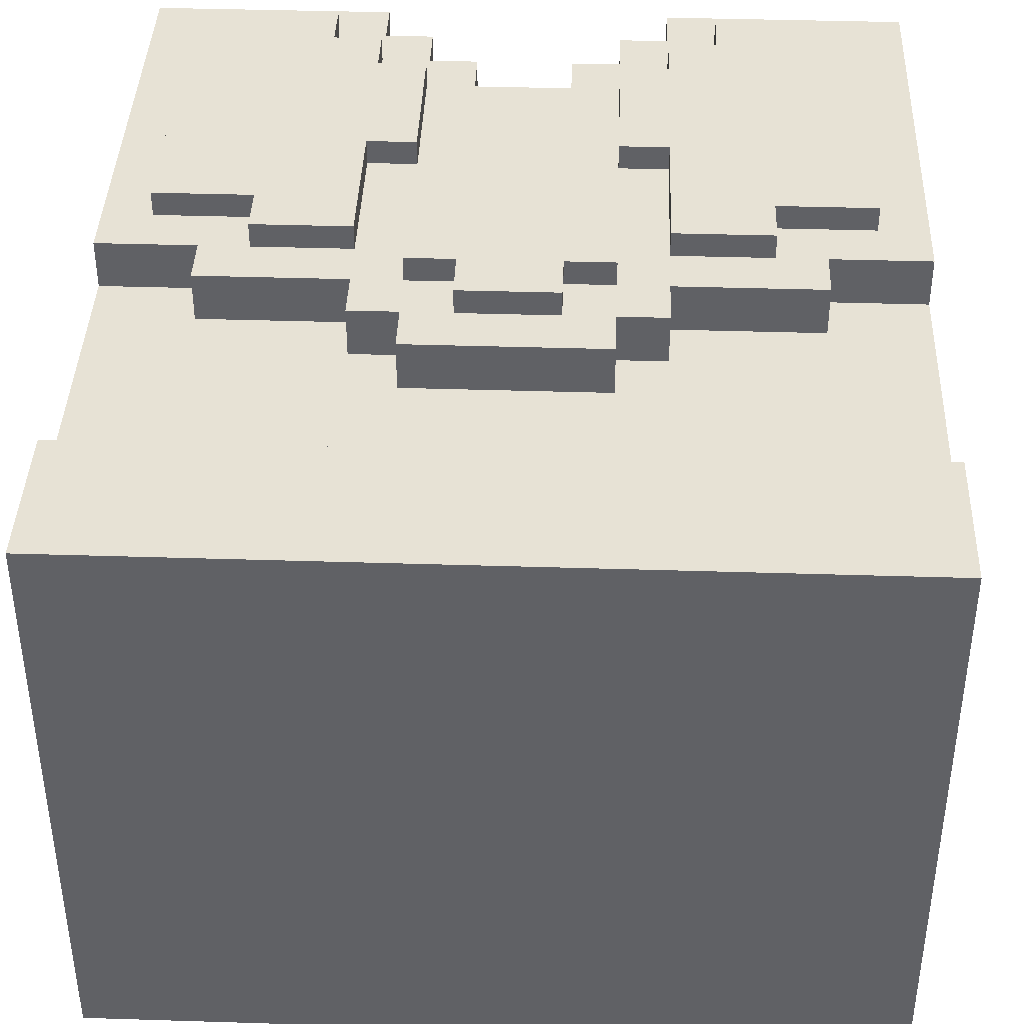
<metadata>
{"format":"obj","ext":"obj","renderer":"f3d","projection":"perspective","resolution":1024,"background":"white","views":[{"elev":40.3,"azim":2.2,"up":"+Z"}]}
</metadata>
<code>
g newbie_armor_mesh
v 0.03559 0.09432 -0.309
v -0.03559 -0.2971 -0.309
v 0.03559 -0.2971 -0.309
v -0.03559 0.09432 -0.309
v -0.1068 -0.04803 -0.2571
v -0.2847 -0.3327 -0.2571
v -0.1068 -0.3327 -0.2571
v -0.1423 -0.04803 -0.2571
v -0.1423 0.02314 -0.2571
v -0.1779 0.02314 -0.2571
v -0.1779 0.1299 -0.2571
v -0.2847 0.2011 -0.2571
v -0.1068 0.1299 -0.2571
v -0.1068 0.2011 -0.2571
v 0.2847 -0.3327 -0.2571
v 0.1068 -0.04803 -0.2571
v 0.1068 -0.3327 -0.2571
v 0.1423 -0.04803 -0.2571
v 0.1423 0.02314 -0.2571
v 0.1779 0.02314 -0.2571
v 0.2847 0.2011 -0.2571
v 0.1779 0.1299 -0.2571
v 0.1068 0.1299 -0.2571
v 0.1068 0.2011 -0.2571
v -0.03559 0.09432 -0.2927
v -0.1068 -0.3327 -0.2927
v -0.03559 -0.2971 -0.2927
v -0.1068 -0.04803 -0.2927
v 0.03559 -0.2971 -0.2927
v 0.1068 -0.3327 -0.2927
v 0.1068 -0.04803 -0.2927
v 0.03559 0.09432 -0.2927
v 0.1068 0.1299 -0.2927
v 0.1779 0.1299 -0.2927
v 0.1779 0.09432 -0.2927
v 0.1779 0.02314 -0.2927
v -0.1068 0.1299 -0.2927
v -0.1779 0.1299 -0.2927
v -0.1779 0.09432 -0.2927
v -0.1779 0.02314 -0.2927
v 0.1068 0.1655 -0.2927
v -0.1068 0.1655 -0.2927
v 0.1423 0.02314 -0.2927
v 0.1423 -0.04803 -0.2927
v -0.1423 0.02314 -0.2927
v -0.1423 -0.04803 -0.2927
v 0.2847 -0.3327 -0.2571
v -0.2847 -0.4395 -0.2571
v 0.2847 -0.4395 -0.2571
v -0.2847 -0.3327 -0.2571
v -0.2847 -0.3327 0.17
v 0.2847 -0.4395 0.17
v -0.2847 -0.4395 0.17
v 0.2847 -0.3327 0.17
v -0.1068 -0.01244 0.1882
v -0.07117 0.09432 0.1882
v -0.07117 -0.01244 0.1882
v -0.2491 -0.08362 0.1882
v -0.1068 -0.08362 0.1882
v -0.1068 0.09432 0.1882
v -0.1068 0.1299 0.1882
v -0.1423 0.1299 0.1882
v -0.2491 0.1655 0.1882
v -0.1423 0.1655 0.1882
v -0.1068 -0.1192 0.1882
v -0.1779 -0.08362 0.1882
v -0.1779 -0.1192 0.1882
v 0.07117 -0.01244 0.1882
v 0.07117 0.09432 0.1882
v 0.1068 -0.01244 0.1882
v 0.2491 -0.08362 0.1882
v 0.1068 -0.08362 0.1882
v 0.1068 0.09432 0.1882
v 0.1068 0.1299 0.1882
v 0.1423 0.1299 0.1882
v 0.1423 0.1655 0.1882
v 0.2491 0.1655 0.1882
v 0.1779 -0.1192 0.1882
v 0.1068 -0.1192 0.1882
v 0.1779 -0.08362 0.1882
v -0.07117 -0.1548 0.1882
v -0.07117 -0.04803 0.1882
v -0.03559 -0.1548 0.1882
v 0.03559 -0.1548 0.1882
v 0.03559 -0.1904 0.1882
v -0.03559 -0.1904 0.1882
v 0.07117 -0.04803 0.1882
v 0.07117 -0.1548 0.1882
v 0.2847 -0.3327 0.1344
v 0.07117 -0.3327 0.1344
v 0.07117 -0.2971 0.1344
v 0.07117 -0.226 0.1344
v 0.07117 -0.1904 0.1344
v 0.1068 -0.1904 0.1344
v 0.1068 -0.1548 0.1344
v 0.2135 -0.1548 0.1344
v 0.2135 -0.1192 0.1344
v 0.2847 -0.1192 0.1344
v -0.07117 -0.226 0.1344
v -0.07117 -0.2971 0.1344
v -0.2847 -0.3327 0.1344
v -0.07117 -0.1904 0.1344
v -0.07117 -0.3327 0.1344
v -0.1068 -0.1904 0.1344
v -0.1068 -0.1548 0.1344
v -0.2135 -0.1548 0.1344
v -0.2847 -0.1192 0.1344
v -0.2135 -0.1192 0.1344
v -0.07117 0.1655 -0.1859
v 0.07117 0.1299 -0.1859
v -0.07117 0.1299 -0.1859
v 0.07117 0.1655 -0.1859
v -0.07117 -0.2971 0.17
v 0.07117 -0.3327 0.17
v -0.07117 -0.3327 0.17
v 0.07117 -0.2971 0.17
v -0.03559 0.1299 -0.1859
v 0.03559 0.09432 -0.1859
v -0.03559 0.09432 -0.1859
v 0.03559 0.1299 -0.1859
v -0.2847 0.2011 -0.2571
v -0.2847 0.2011 0.17
v -0.2847 -0.1192 0.17
v -0.2847 -0.1192 0.1344
v -0.2847 -0.3327 0.1344
v -0.2847 -0.3327 -0.2571
v -0.03559 0.09432 -0.309
v -0.03559 -0.2971 -0.2927
v -0.03559 -0.2971 -0.309
v -0.03559 0.09432 -0.2927
v -0.1068 -0.04803 -0.2927
v -0.1068 -0.3327 -0.2571
v -0.1068 -0.3327 -0.2927
v -0.1068 -0.04803 -0.2571
v -0.2491 0.1655 0.17
v -0.2491 -0.08362 0.1882
v -0.2491 -0.08362 0.17
v -0.2491 0.1655 0.1882
v -0.2847 -0.3327 -0.2571
v -0.2847 -0.4395 0.17
v -0.2847 -0.4395 -0.2571
v -0.2847 -0.3327 0.17
v -0.1779 0.1299 -0.2927
v -0.1779 0.02314 -0.2571
v -0.1779 0.02314 -0.2927
v -0.1779 0.1299 -0.2571
v -0.07117 -0.04803 0.17
v -0.07117 -0.1548 0.1882
v -0.07117 -0.1548 0.17
v -0.07117 -0.04803 0.1882
v 0.07117 0.09432 0.17
v 0.07117 -0.01244 0.1882
v 0.07117 -0.01244 0.17
v 0.07117 0.09432 0.1882
v 0.1068 -0.01244 0.17
v 0.1068 -0.1192 0.1882
v 0.1068 -0.1192 0.17
v 0.1068 -0.01244 0.1882
v -0.1423 0.02314 -0.2927
v -0.1423 -0.04803 -0.2571
v -0.1423 -0.04803 -0.2927
v -0.1423 0.02314 -0.2571
v 0.1068 0.2011 -0.2571
v 0.1068 0.2011 0.17
v 0.1068 0.1655 0.17
v 0.1068 0.1299 -0.2571
v 0.03559 0.1299 -0.1859
v 0.03559 0.09432 0.17
v 0.03559 0.09432 -0.1859
v 0.03559 0.1299 0.17
v 0.07117 0.1655 -0.1859
v 0.07117 0.1299 0.17
v 0.07117 0.1299 -0.1859
v 0.07117 0.1655 0.17
v -0.1068 0.1655 -0.2927
v -0.1068 0.1299 -0.2571
v -0.1068 0.1299 -0.2927
v -0.1068 0.1655 0.17
v -0.2135 -0.1192 0.1344
v -0.2135 -0.1548 0.17
v -0.2135 -0.1548 0.1344
v -0.2135 -0.1192 0.17
v -0.1068 -0.1548 0.1344
v -0.1068 -0.1904 0.17
v -0.1068 -0.1904 0.1344
v -0.1068 -0.1548 0.17
v -0.07117 -0.2971 0.1344
v -0.07117 -0.3327 0.17
v -0.07117 -0.3327 0.1344
v -0.07117 -0.2971 0.17
v -0.07117 -0.1904 0.1344
v -0.07117 -0.226 0.17
v -0.07117 -0.226 0.1344
v -0.07117 -0.1904 0.17
v -0.1779 -0.08362 0.17
v -0.1779 -0.1192 0.1882
v -0.1779 -0.1192 0.17
v -0.1779 -0.08362 0.1882
v -0.03559 -0.1548 0.17
v -0.03559 -0.1904 0.1882
v -0.03559 -0.1904 0.17
v -0.03559 -0.1548 0.1882
v 0.1068 0.1299 0.17
v 0.1068 0.09432 0.1882
v 0.1068 0.09432 0.17
v 0.1068 0.1299 0.1882
v 0.1423 0.1655 0.17
v 0.1423 0.1299 0.1882
v 0.1423 0.1299 0.17
v 0.1423 0.1655 0.1882
v 0.2847 0.2011 0.17
v 0.2847 0.2011 -0.2571
v 0.2847 -0.1192 0.17
v 0.2847 -0.1192 0.1344
v 0.2847 -0.3327 -0.2571
v 0.2847 -0.3327 0.1344
v 0.03559 0.09432 -0.2927
v 0.03559 -0.2971 -0.309
v 0.03559 -0.2971 -0.2927
v 0.03559 0.09432 -0.309
v 0.1068 -0.04803 -0.2571
v 0.1068 -0.3327 -0.2927
v 0.1068 -0.3327 -0.2571
v 0.1068 -0.04803 -0.2927
v 0.2491 0.1655 0.1882
v 0.2491 -0.08362 0.17
v 0.2491 -0.08362 0.1882
v 0.2491 0.1655 0.17
v 0.2847 -0.3327 0.17
v 0.2847 -0.4395 -0.2571
v 0.2847 -0.4395 0.17
v 0.2847 -0.3327 -0.2571
v 0.1779 0.1299 -0.2571
v 0.1779 0.02314 -0.2927
v 0.1779 0.02314 -0.2571
v 0.1779 0.1299 -0.2927
v -0.1068 -0.01244 0.1882
v -0.1068 -0.1192 0.17
v -0.1068 -0.1192 0.1882
v -0.1068 -0.01244 0.17
v -0.07117 0.09432 0.1882
v -0.07117 -0.01244 0.17
v -0.07117 -0.01244 0.1882
v -0.07117 0.09432 0.17
v 0.07117 -0.04803 0.1882
v 0.07117 -0.1548 0.17
v 0.07117 -0.1548 0.1882
v 0.07117 -0.04803 0.17
v 0.1423 0.02314 -0.2571
v 0.1423 -0.04803 -0.2927
v 0.1423 -0.04803 -0.2571
v 0.1423 0.02314 -0.2927
v -0.1068 0.2011 0.17
v -0.1068 0.2011 -0.2571
v -0.1068 0.1655 0.17
v -0.1068 0.1299 -0.2571
v -0.07117 0.1655 0.17
v -0.07117 0.1299 -0.1859
v -0.07117 0.1299 0.17
v -0.07117 0.1655 -0.1859
v -0.03559 0.1299 0.17
v -0.03559 0.09432 -0.1859
v -0.03559 0.09432 0.17
v -0.03559 0.1299 -0.1859
v 0.1068 0.1655 0.17
v 0.1068 0.1299 -0.2927
v 0.1068 0.1299 -0.2571
v 0.1068 0.1655 -0.2927
v 0.07117 -0.2971 0.17
v 0.07117 -0.3327 0.1344
v 0.07117 -0.3327 0.17
v 0.07117 -0.2971 0.1344
v 0.07117 -0.1904 0.17
v 0.07117 -0.226 0.1344
v 0.07117 -0.226 0.17
v 0.07117 -0.1904 0.1344
v 0.1068 -0.1548 0.17
v 0.1068 -0.1904 0.1344
v 0.1068 -0.1904 0.17
v 0.1068 -0.1548 0.1344
v 0.2135 -0.1192 0.17
v 0.2135 -0.1548 0.1344
v 0.2135 -0.1548 0.17
v 0.2135 -0.1192 0.1344
v -0.1423 0.1655 0.1882
v -0.1423 0.1299 0.17
v -0.1423 0.1299 0.1882
v -0.1423 0.1655 0.17
v -0.1068 0.1299 0.1882
v -0.1068 0.09432 0.17
v -0.1068 0.09432 0.1882
v -0.1068 0.1299 0.17
v 0.03559 -0.1548 0.1882
v 0.03559 -0.1904 0.17
v 0.03559 -0.1904 0.1882
v 0.03559 -0.1548 0.17
v 0.1779 -0.08362 0.1882
v 0.1779 -0.1192 0.17
v 0.1779 -0.1192 0.1882
v 0.1779 -0.08362 0.17
v -0.2847 0.2011 -0.2571
v -0.1068 0.2011 0.17
v -0.2847 0.2011 0.17
v -0.1068 0.2011 -0.2571
v 0.1068 0.2011 -0.2571
v 0.2847 0.2011 0.17
v 0.1068 0.2011 0.17
v 0.2847 0.2011 -0.2571
v -0.03559 0.09432 -0.1859
v 0.03559 0.09432 0.17
v -0.03559 0.09432 0.17
v 0.03559 0.09432 -0.1859
v -0.1068 0.1655 0.17
v -0.07117 0.1655 -0.1859
v -0.07117 0.1655 0.17
v -0.1068 0.1655 -0.2927
v 0.1068 0.1655 -0.2927
v 0.07117 0.1655 -0.1859
v 0.1068 0.1655 0.17
v 0.07117 0.1655 0.17
v -0.07117 0.1299 -0.1859
v -0.03559 0.1299 0.17
v -0.07117 0.1299 0.17
v -0.03559 0.1299 -0.1859
v 0.03559 0.1299 -0.1859
v 0.07117 0.1299 0.17
v 0.03559 0.1299 0.17
v 0.07117 0.1299 -0.1859
v -0.2847 -0.3327 -0.2571
v -0.07117 -0.3327 0.17
v -0.2847 -0.3327 0.17
v -0.07117 -0.3327 0.1344
v 0.07117 -0.3327 0.1344
v 0.2847 -0.3327 0.17
v 0.07117 -0.3327 0.17
v 0.2847 -0.3327 -0.2571
v -0.07117 -0.2971 0.1344
v 0.07117 -0.2971 0.17
v -0.07117 -0.2971 0.17
v 0.07117 -0.2971 0.1344
v -0.2491 0.1655 0.17
v -0.1423 0.1655 0.1882
v -0.2491 0.1655 0.1882
v -0.1423 0.1655 0.17
v -0.07117 -0.04803 0.17
v 0.07117 -0.04803 0.1882
v -0.07117 -0.04803 0.1882
v 0.07117 -0.04803 0.17
v 0.1423 0.1655 0.17
v 0.2491 0.1655 0.1882
v 0.1423 0.1655 0.1882
v 0.2491 0.1655 0.17
v -0.03559 0.09432 -0.309
v 0.03559 0.09432 -0.2927
v -0.03559 0.09432 -0.2927
v 0.03559 0.09432 -0.309
v -0.1779 0.1299 -0.2927
v -0.1068 0.1299 -0.2571
v -0.1779 0.1299 -0.2571
v -0.1068 0.1299 -0.2927
v 0.1068 0.1299 -0.2927
v 0.1779 0.1299 -0.2571
v 0.1068 0.1299 -0.2571
v 0.1779 0.1299 -0.2927
v -0.1423 0.1299 0.17
v -0.1068 0.1299 0.1882
v -0.1423 0.1299 0.1882
v -0.1068 0.1299 0.17
v -0.1068 0.09432 0.17
v -0.07117 0.09432 0.1882
v -0.1068 0.09432 0.1882
v -0.07117 0.09432 0.17
v 0.07117 0.09432 0.17
v 0.1068 0.09432 0.1882
v 0.07117 0.09432 0.1882
v 0.1068 0.09432 0.17
v 0.1068 0.1299 0.17
v 0.1423 0.1299 0.1882
v 0.1068 0.1299 0.1882
v 0.1423 0.1299 0.17
v -0.2847 -0.4395 0.17
v 0.2847 -0.4395 -0.2571
v -0.2847 -0.4395 -0.2571
v 0.2847 -0.4395 0.17
v -0.2847 -0.3327 0.1344
v 0.2847 -0.3327 -0.2571
v -0.2847 -0.3327 -0.2571
v 0.2847 -0.3327 0.1344
v -0.1068 -0.3327 -0.2571
v 0.1068 -0.3327 -0.2927
v -0.1068 -0.3327 -0.2927
v 0.1068 -0.3327 -0.2571
v -0.2135 -0.1548 0.17
v -0.1068 -0.1548 0.1344
v -0.2135 -0.1548 0.1344
v -0.1068 -0.1548 0.17
v -0.07117 -0.226 0.17
v 0.07117 -0.226 0.1344
v -0.07117 -0.226 0.1344
v 0.07117 -0.226 0.17
v 0.1068 -0.1548 0.17
v 0.2135 -0.1548 0.1344
v 0.1068 -0.1548 0.1344
v 0.2135 -0.1548 0.17
v -0.03559 -0.2971 -0.2927
v 0.03559 -0.2971 -0.309
v -0.03559 -0.2971 -0.309
v 0.03559 -0.2971 -0.2927
v -0.2847 -0.1192 0.17
v -0.2135 -0.1192 0.1344
v -0.2847 -0.1192 0.1344
v -0.2135 -0.1192 0.17
v 0.2135 -0.1192 0.17
v 0.2847 -0.1192 0.1344
v 0.2135 -0.1192 0.1344
v 0.2847 -0.1192 0.17
v -0.2491 -0.08362 0.1882
v -0.1779 -0.08362 0.17
v -0.2491 -0.08362 0.17
v -0.1779 -0.08362 0.1882
v -0.1779 -0.1192 0.1882
v -0.1068 -0.1192 0.17
v -0.1779 -0.1192 0.17
v -0.1068 -0.1192 0.1882
v -0.03559 -0.1904 0.1882
v 0.03559 -0.1904 0.17
v -0.03559 -0.1904 0.17
v 0.03559 -0.1904 0.1882
v 0.1068 -0.1192 0.1882
v 0.1779 -0.1192 0.17
v 0.1068 -0.1192 0.17
v 0.1779 -0.1192 0.1882
v 0.1779 -0.08362 0.1882
v 0.2491 -0.08362 0.17
v 0.1779 -0.08362 0.17
v 0.2491 -0.08362 0.1882
v -0.1779 0.02314 -0.2571
v -0.1423 0.02314 -0.2927
v -0.1779 0.02314 -0.2927
v -0.1423 0.02314 -0.2571
v -0.1423 -0.04803 -0.2571
v -0.1068 -0.04803 -0.2927
v -0.1423 -0.04803 -0.2927
v -0.1068 -0.04803 -0.2571
v 0.1068 -0.04803 -0.2571
v 0.1423 -0.04803 -0.2927
v 0.1068 -0.04803 -0.2927
v 0.1423 -0.04803 -0.2571
v 0.1423 0.02314 -0.2571
v 0.1779 0.02314 -0.2927
v 0.1423 0.02314 -0.2927
v 0.1779 0.02314 -0.2571
v -0.1068 -0.1904 0.17
v -0.07117 -0.1904 0.1344
v -0.1068 -0.1904 0.1344
v -0.07117 -0.1904 0.17
v 0.07117 -0.1904 0.17
v 0.1068 -0.1904 0.1344
v 0.07117 -0.1904 0.1344
v 0.1068 -0.1904 0.17
v -0.1068 -0.01244 0.1882
v -0.07117 -0.01244 0.17
v -0.1068 -0.01244 0.17
v -0.07117 -0.01244 0.1882
v -0.07117 -0.1548 0.1882
v -0.03559 -0.1548 0.17
v -0.07117 -0.1548 0.17
v -0.03559 -0.1548 0.1882
v 0.03559 -0.1548 0.1882
v 0.07117 -0.1548 0.17
v 0.03559 -0.1548 0.17
v 0.07117 -0.1548 0.1882
v 0.07117 -0.01244 0.1882
v 0.1068 -0.01244 0.17
v 0.07117 -0.01244 0.17
v 0.1068 -0.01244 0.1882
v 0.03559 -0.1904 0.17
v -0.07117 -0.226 0.17
v -0.03559 -0.1904 0.17
v 0.07117 -0.226 0.17
v 0.03559 -0.1548 0.17
v 0.07117 -0.1904 0.17
v -0.07117 -0.1904 0.17
v -0.03559 -0.1548 0.17
v -0.07117 -0.1548 0.17
v -0.1068 -0.1904 0.17
v 0.07117 -0.1548 0.17
v 0.1068 -0.1904 0.17
v 0.1068 -0.1548 0.17
v -0.1068 -0.1548 0.17
v -0.1068 -0.1192 0.17
v -0.07117 -0.04803 0.17
v 0.1068 -0.1192 0.17
v 0.07117 -0.04803 0.17
v 0.2135 -0.1548 0.17
v 0.1779 -0.1192 0.17
v 0.1779 -0.08362 0.17
v 0.2135 -0.1192 0.17
v -0.2135 -0.1548 0.17
v -0.1779 -0.1192 0.17
v -0.2135 -0.1192 0.17
v -0.1779 -0.08362 0.17
v 0.2491 -0.08362 0.17
v 0.2847 -0.1192 0.17
v 0.2491 0.1655 0.17
v 0.2847 0.2011 0.17
v 0.1068 0.2011 0.17
v 0.1423 0.1655 0.17
v 0.1423 0.1299 0.17
v 0.1068 0.1655 0.17
v -0.2491 -0.08362 0.17
v -0.2847 -0.1192 0.17
v -0.2847 0.2011 0.17
v -0.2491 0.1655 0.17
v -0.1423 0.1655 0.17
v -0.1068 0.2011 0.17
v -0.1068 0.1655 0.17
v -0.1423 0.1299 0.17
v -0.07117 0.1655 0.17
v -0.1068 0.1299 0.17
v -0.07117 0.1299 0.17
v -0.1068 0.09432 0.17
v -0.07117 0.09432 0.17
v -0.03559 0.1299 0.17
v -0.03559 0.09432 0.17
v -0.07117 -0.01244 0.17
v 0.07117 -0.01244 0.17
v -0.1068 -0.01244 0.17
v 0.1068 -0.01244 0.17
v 0.03559 0.09432 0.17
v 0.03559 0.1299 0.17
v 0.07117 0.09432 0.17
v 0.07117 0.1299 0.17
v 0.1068 0.09432 0.17
v 0.07117 0.1655 0.17
v 0.1068 0.1299 0.17
f -534 -535 -536
f -533 -536 -535
f -530 -531 -532
f -532 -531 -529
f -529 -531 -528
f -527 -528 -531
f -527 -531 -526
f -525 -526 -531
f -524 -526 -525
f -524 -525 -523
f -520 -521 -522
f -522 -521 -519
f -519 -518 -522
f -522 -518 -517
f -522 -517 -516
f -515 -516 -517
f -514 -516 -515
f -514 -513 -516
f -510 -511 -512
f -509 -512 -511
f -510 -508 -511
f -507 -511 -508
f -507 -508 -506
f -505 -506 -508
f -505 -512 -504
f -504 -503 -505
f -502 -505 -503
f -501 -505 -502
f -500 -504 -512
f -500 -512 -499
f -498 -499 -512
f -497 -498 -512
f -504 -500 -496
f -495 -496 -500
f -501 -494 -505
f -493 -505 -494
f -493 -506 -505
f -512 -492 -497
f -491 -492 -512
f -512 -509 -491
f -488 -489 -490
f -487 -490 -489
f -484 -485 -486
f -483 -486 -485
f -480 -481 -482
f -482 -481 -479
f -478 -482 -479
f -477 -479 -481
f -477 -476 -479
f -475 -479 -476
f -479 -475 -474
f -473 -474 -475
f -478 -471 -472
f -470 -472 -471
f -467 -468 -469
f -467 -466 -468
f -465 -466 -467
f -464 -468 -466
f -464 -466 -463
f -463 -466 -462
f -462 -466 -461
f -460 -461 -466
f -458 -459 -465
f -457 -465 -459
f -454 -455 -456
f -454 -453 -455
f -453 -454 -452
f -451 -452 -454
f -450 -455 -453
f -453 -449 -450
f -446 -447 -448
f -446 -448 -445
f -445 -448 -444
f -444 -448 -443
f -443 -448 -442
f -442 -448 -441
f -441 -448 -440
f -439 -440 -448
f -445 -438 -446
f -437 -446 -438
f -438 -436 -437
f -438 -435 -436
f -434 -437 -436
f -436 -435 -433
f -433 -432 -436
f -431 -436 -432
f -436 -431 -430
f -429 -430 -431
f -426 -427 -428
f -425 -428 -427
f -422 -423 -424
f -421 -424 -423
f -418 -419 -420
f -417 -420 -419
f -414 -415 -416
f -414 -416 -413
f -413 -416 -412
f -411 -412 -416
f -408 -409 -410
f -407 -410 -409
f -404 -405 -406
f -403 -406 -405
f -400 -401 -402
f -399 -402 -401
f -396 -397 -398
f -395 -398 -397
f -392 -393 -394
f -391 -394 -393
f -388 -389 -390
f -387 -390 -389
f -384 -385 -386
f -383 -386 -385
f -380 -381 -382
f -379 -382 -381
f -376 -377 -378
f -375 -378 -377
f -372 -373 -374
f -371 -372 -374
f -368 -369 -370
f -367 -370 -369
f -364 -365 -366
f -363 -366 -365
f -360 -361 -362
f -359 -362 -361
f -356 -357 -358
f -355 -358 -357
f -352 -353 -354
f -351 -354 -353
f -348 -349 -350
f -347 -350 -349
f -344 -345 -346
f -343 -346 -345
f -340 -341 -342
f -339 -342 -341
f -336 -337 -338
f -335 -338 -337
f -332 -333 -334
f -331 -334 -333
f -328 -329 -330
f -327 -330 -329
f -324 -325 -326
f -325 -324 -323
f -325 -323 -322
f -321 -322 -323
f -318 -319 -320
f -317 -320 -319
f -314 -315 -316
f -313 -316 -315
f -310 -311 -312
f -309 -312 -311
f -306 -307 -308
f -305 -308 -307
f -302 -303 -304
f -301 -304 -303
f -298 -299 -300
f -297 -300 -299
f -294 -295 -296
f -293 -296 -295
f -290 -291 -292
f -289 -292 -291
f -286 -287 -288
f -285 -288 -287
f -282 -283 -284
f -281 -283 -282
f -278 -279 -280
f -277 -280 -279
f -274 -275 -276
f -273 -276 -275
f -270 -271 -272
f -269 -272 -271
f -266 -267 -268
f -265 -268 -267
f -262 -263 -264
f -261 -264 -263
f -258 -259 -260
f -257 -260 -259
f -254 -255 -256
f -253 -256 -255
f -250 -251 -252
f -249 -252 -251
f -246 -247 -248
f -245 -248 -247
f -242 -243 -244
f -241 -244 -243
f -238 -239 -240
f -237 -240 -239
f -234 -235 -236
f -233 -236 -235
f -230 -231 -232
f -229 -232 -231
f -226 -227 -228
f -225 -228 -227
f -222 -223 -224
f -221 -224 -223
f -221 -223 -220
f -219 -220 -223
f -218 -220 -219
f -217 -218 -219
f -214 -215 -216
f -213 -216 -215
f -210 -211 -212
f -209 -212 -211
f -206 -207 -208
f -205 -208 -207
f -202 -203 -204
f -201 -204 -203
f -198 -199 -200
f -197 -200 -199
f -194 -195 -196
f -193 -196 -195
f -190 -191 -192
f -189 -192 -191
f -186 -187 -188
f -185 -188 -187
f -182 -183 -184
f -181 -184 -183
f -178 -179 -180
f -177 -180 -179
f -174 -175 -176
f -173 -176 -175
f -170 -171 -172
f -169 -172 -171
f -166 -167 -168
f -165 -168 -167
f -162 -163 -164
f -161 -164 -163
f -158 -159 -160
f -157 -160 -159
f -154 -155 -156
f -153 -156 -155
f -150 -151 -152
f -149 -152 -151
f -146 -147 -148
f -145 -148 -147
f -142 -143 -144
f -141 -144 -143
f -138 -139 -140
f -137 -140 -139
f -134 -135 -136
f -133 -136 -135
f -130 -131 -132
f -129 -132 -131
f -126 -127 -128
f -125 -128 -127
f -122 -123 -124
f -121 -124 -123
f -118 -119 -120
f -117 -120 -119
f -114 -115 -116
f -113 -116 -115
f -110 -111 -112
f -109 -112 -111
f -106 -107 -108
f -105 -108 -107
f -102 -103 -104
f -101 -104 -103
f -98 -99 -100
f -97 -100 -99
f -94 -95 -96
f -93 -96 -95
f -90 -91 -92
f -89 -92 -91
f -86 -87 -88
f -85 -88 -87
f -82 -83 -84
f -81 -84 -83
f -78 -79 -80
f -77 -80 -79
f -74 -75 -76
f -73 -76 -75
f -70 -71 -72
f -69 -72 -71
f -66 -67 -68
f -65 -68 -67
f -62 -63 -64
f -61 -64 -63
f -58 -59 -60
f -57 -60 -59
f -60 -57 -56
f -55 -56 -57
f -59 -58 -54
f -53 -54 -58
f -53 -52 -54
f -51 -54 -52
f -56 -55 -50
f -49 -50 -55
f -50 -49 -48
f -52 -47 -51
f -47 -52 -46
f -45 -46 -52
f -48 -44 -50
f -43 -50 -44
f -48 -42 -44
f -41 -44 -42
f -41 -42 -40
f -39 -40 -42
f -47 -46 -38
f -37 -38 -46
f -38 -37 -36
f -35 -36 -37
f -40 -39 -34
f -33 -34 -39
f -34 -33 -32
f -31 -32 -33
f -31 -30 -32
f -29 -32 -30
f -29 -30 -28
f -27 -28 -30
f -35 -26 -36
f -25 -36 -26
f -25 -26 -24
f -23 -24 -26
f -23 -22 -24
f -21 -24 -22
f -21 -22 -20
f -19 -20 -22
f -20 -19 -18
f -17 -18 -19
f -18 -17 -16
f -15 -16 -17
f -15 -14 -16
f -13 -16 -14
f -13 -14 -12
f -11 -12 -14
f -11 -10 -12
f -11 -45 -10
f -45 -11 -9
f -46 -45 -9
f -43 -10 -45
f -10 -43 -8
f -43 -44 -8
f -7 -12 -10
f -7 -10 -6
f -5 -6 -10
f -6 -5 -4
f -3 -4 -5
f -4 -3 -2
f -1 -2 -3
f -2 -1 -27
f -28 -27 -1

</code>
